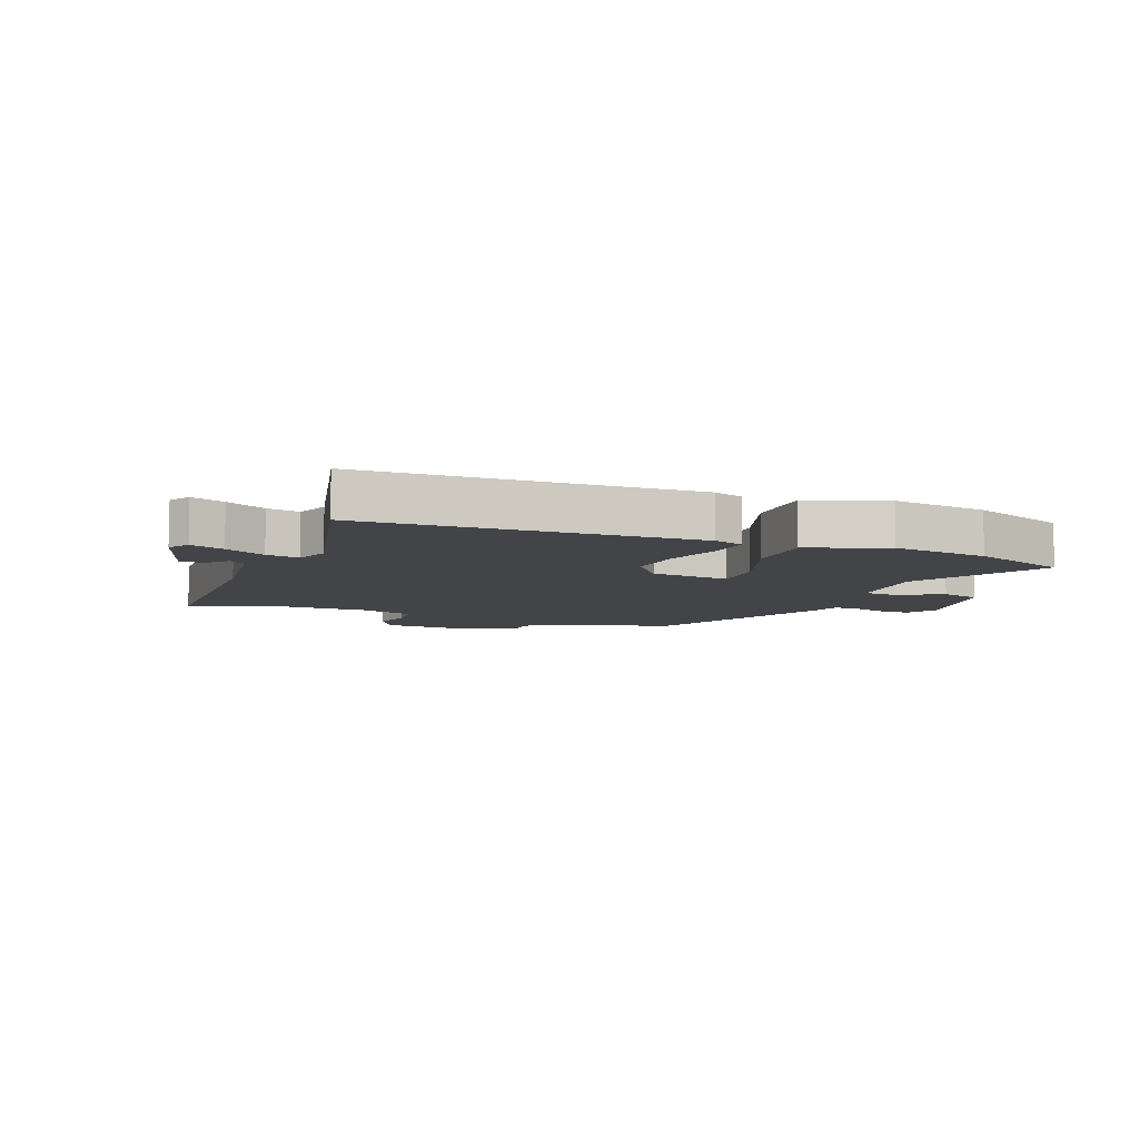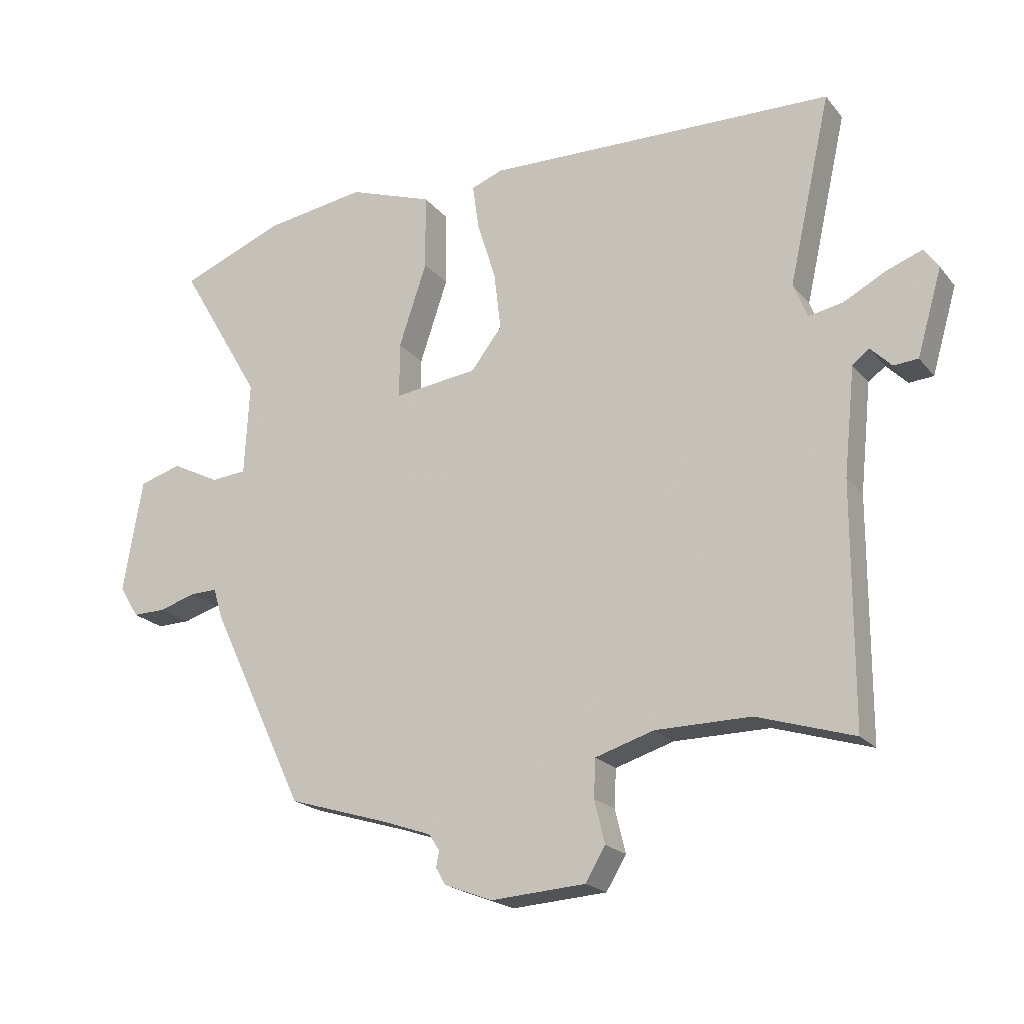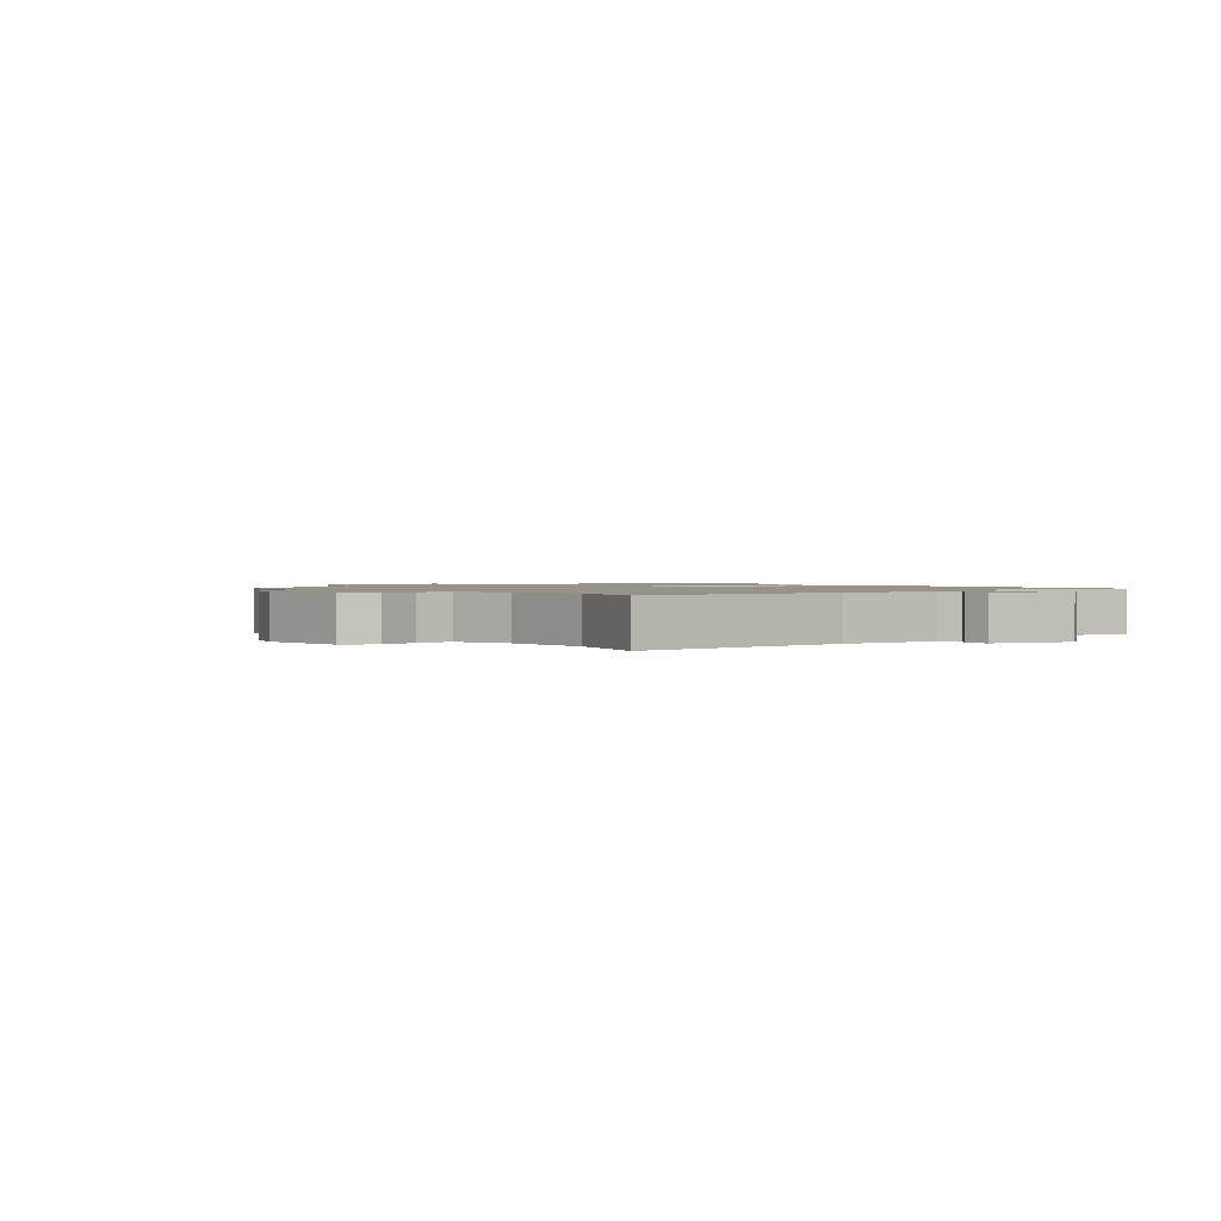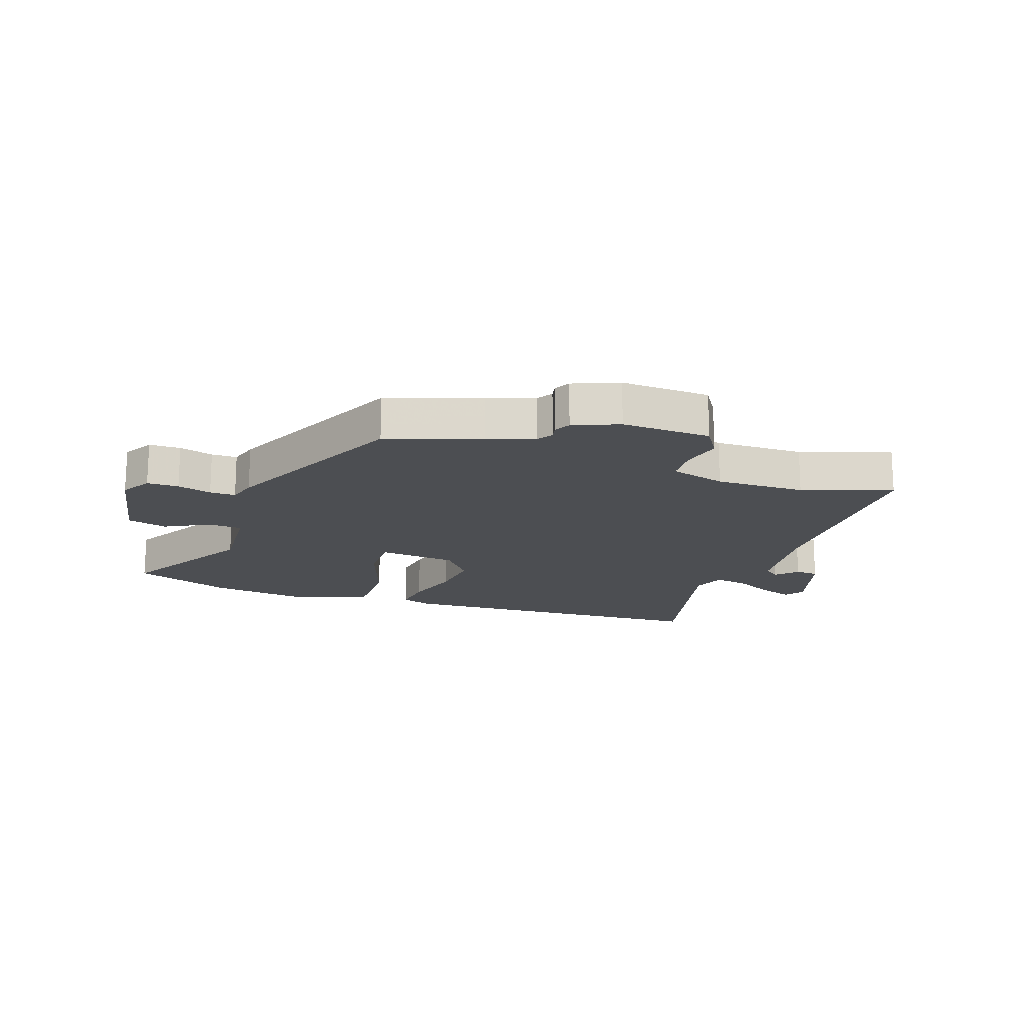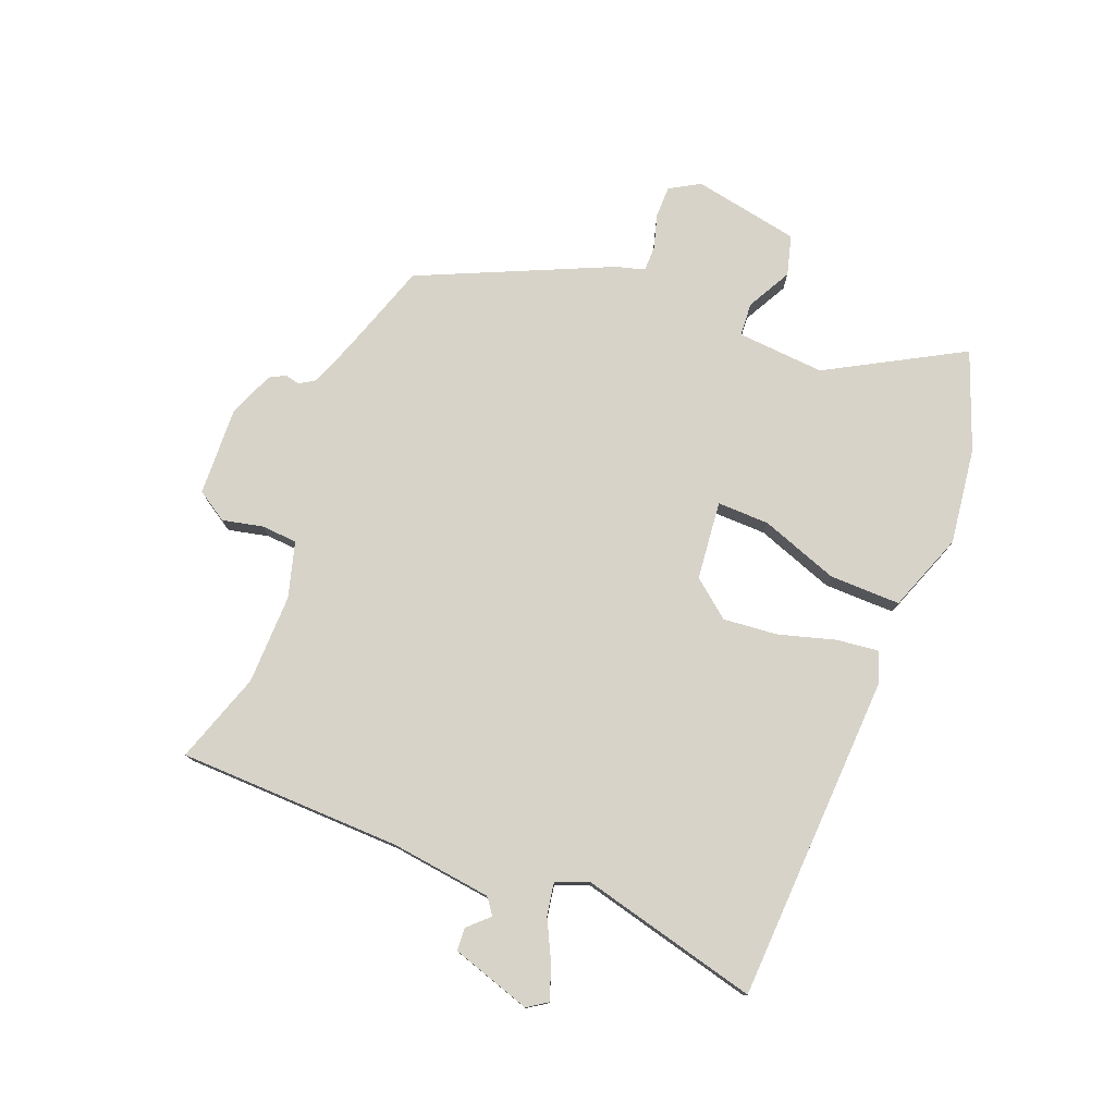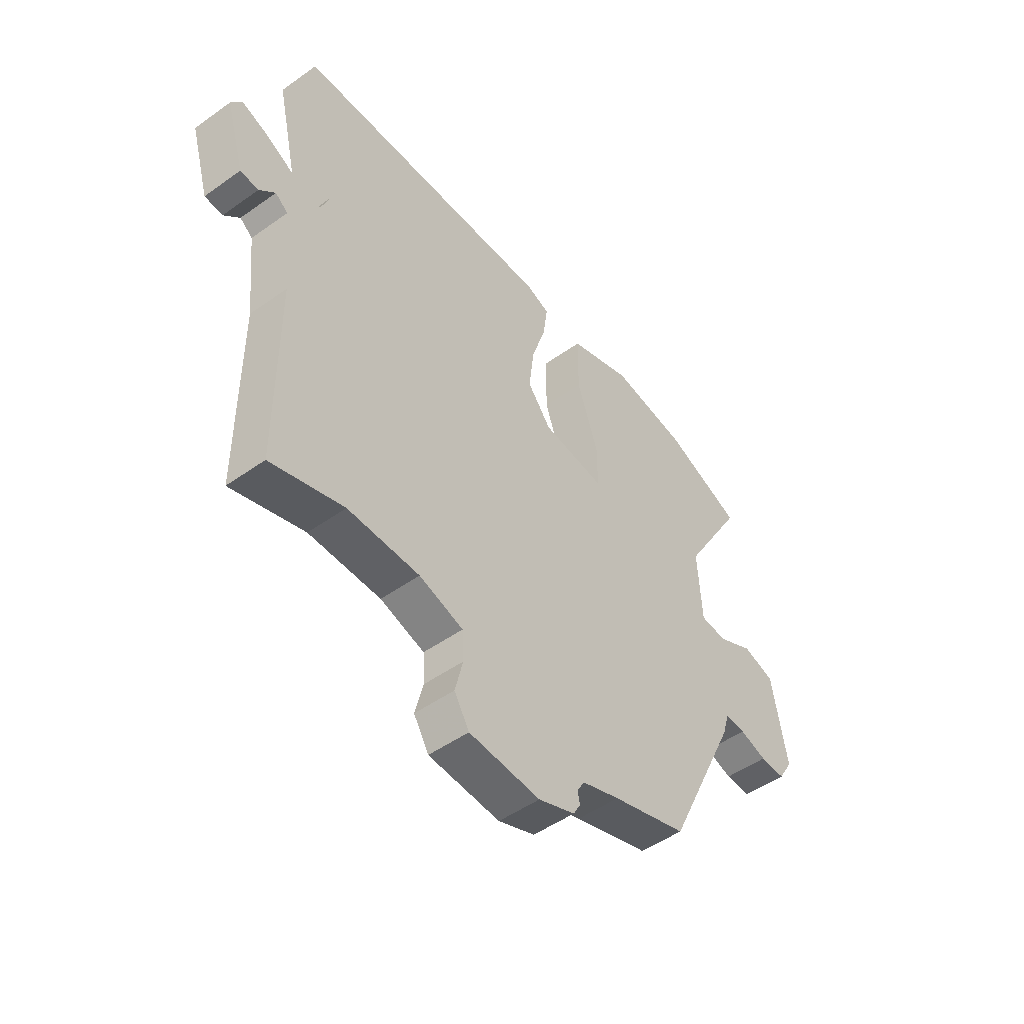
<metadata>
{"format":"obj","ext":"obj","renderer":"f3d","projection":"perspective","resolution":1024,"background":"white","views":[{"elev":-8.0,"azim":-20.7,"up":"+Y"},{"elev":-20.4,"azim":-152.5,"up":"+Z"},{"elev":1.3,"azim":-130.2,"up":"+Y"},{"elev":-17.0,"azim":162.0,"up":"+Y"},{"elev":77.0,"azim":-67.2,"up":"+Y"},{"elev":-49.6,"azim":-51.8,"up":"+Z"}]}
</metadata>
<code>
v 0.387 0.07 -0.499
v 0.227 0.07 -0.548
v 0.147 0.07 -0.576
v 0.13 0.07 -0.602
v 0.135 0.07 -0.627
v 0.12 0.07 -0.654
v 0.042 0.07 -0.684
v -0.11 0.07 -0.674
v -0.142 0.07 -0.621
v -0.125 0.07 -0.552
v -0.128 0.07 -0.491
v -0.222 0.07 -0.462
v -0.375 0.07 -0.461
v -0.53 0.07 -0.509
v -0.531 0.07 -0.128
v -0.549 0.07 0.044
v -0.576 0.07 0.065
v -0.61 0.07 0.031
v -0.649 0.07 0.034
v -0.689 0.07 0.171
v -0.666 0.07 0.204
v -0.609 0.07 0.183
v -0.541 0.07 0.147
v -0.485 0.07 0.136
v -0.463 0.07 0.192
v -0.531 0.07 0.495
v 0.029 0.07 0.509
v 0.08 0.07 0.49
v 0.07 0.07 0.418
v 0.04 0.07 0.322
v 0.029 0.07 0.229
v 0.079 0.07 0.164
v 0.213 0.07 0.147
v 0.213 0.07 0.236
v 0.168 0.07 0.37
v 0.169 0.07 0.491
v 0.304 0.07 0.538
v 0.468 0.07 0.513
v 0.634 0.07 0.446
v 0.501 0.07 0.22
v 0.509 0.07 0.07
v 0.566 0.07 0.065
v 0.643 0.07 0.104
v 0.711 0.07 0.084
v 0.742 0.07 -0.098
v 0.711 0.07 -0.149
v 0.657 0.07 -0.148
v 0.599 0.07 -0.13
v 0.555 0.07 -0.129
v 0.54 0.07 -0.178
v 0.387 0 -0.499
v 0.227 0 -0.548
v 0.147 0 -0.576
v 0.13 0 -0.602
v 0.135 0 -0.627
v 0.12 0 -0.654
v 0.042 0 -0.684
v -0.11 0 -0.674
v -0.142 0 -0.621
v -0.125 0 -0.552
v -0.128 0 -0.491
v -0.222 0 -0.462
v -0.375 0 -0.461
v -0.53 0 -0.509
v -0.531 0 -0.128
v -0.549 0 0.044
v -0.576 0 0.065
v -0.61 0 0.031
v -0.649 0 0.034
v -0.689 0 0.171
v -0.666 0 0.204
v -0.609 0 0.183
v -0.541 0 0.147
v -0.485 0 0.136
v -0.463 0 0.192
v -0.531 0 0.495
v 0.029 0 0.509
v 0.08 0 0.49
v 0.07 0 0.418
v 0.04 0 0.322
v 0.029 0 0.229
v 0.079 0 0.164
v 0.213 0 0.147
v 0.213 0 0.236
v 0.168 0 0.37
v 0.169 0 0.491
v 0.304 0 0.538
v 0.468 0 0.513
v 0.634 0 0.446
v 0.501 0 0.22
v 0.509 0 0.07
v 0.566 0 0.065
v 0.643 0 0.104
v 0.711 0 0.084
v 0.742 0 -0.098
v 0.711 0 -0.149
v 0.657 0 -0.148
v 0.599 0 -0.13
v 0.555 0 -0.129
v 0.54 0 -0.178
f 49 50 1 2
f 46 47 48
f 45 46 48
f 44 45 48
f 43 44 48
f 42 43 48
f 41 42 48 49
f 38 39 40
f 37 38 40
f 36 37 40
f 35 36 40
f 34 35 40
f 33 34 40 41
f 49 2 3
f 41 49 3
f 33 41 3
f 32 33 3
f 28 29 30
f 27 28 30
f 26 27 30
f 25 26 30
f 24 25 30 31
f 21 22 23
f 20 21 23
f 19 20 23
f 18 19 23
f 17 18 23
f 16 17 23 24
f 32 3 4
f 31 32 4
f 24 31 4
f 16 24 4
f 15 16 4
f 8 9 10
f 7 8 10
f 6 7 10
f 5 6 10
f 4 5 10
f 4 10 11
f 15 4 11
f 13 14 15
f 12 13 15
f 11 12 15
f 52 51 100 99
f 98 97 96
f 98 96 95
f 98 95 94
f 98 94 93
f 98 93 92
f 99 98 92 91
f 90 89 88
f 90 88 87
f 90 87 86
f 90 86 85
f 90 85 84
f 91 90 84 83
f 53 52 99
f 53 99 91
f 53 91 83
f 53 83 82
f 80 79 78
f 80 78 77
f 80 77 76
f 80 76 75
f 81 80 75 74
f 73 72 71
f 73 71 70
f 73 70 69
f 73 69 68
f 73 68 67
f 74 73 67 66
f 54 53 82
f 54 82 81
f 54 81 74
f 54 74 66
f 54 66 65
f 60 59 58
f 60 58 57
f 60 57 56
f 60 56 55
f 60 55 54
f 61 60 54
f 61 54 65
f 65 64 63
f 65 63 62
f 65 62 61
f 1 51 52 2
f 2 52 53 3
f 3 53 54 4
f 4 54 55 5
f 5 55 56 6
f 6 56 57 7
f 7 57 58 8
f 8 58 59 9
f 9 59 60 10
f 10 60 61 11
f 11 61 62 12
f 12 62 63 13
f 13 63 64 14
f 14 64 65 15
f 15 65 66 16
f 16 66 67 17
f 17 67 68 18
f 18 68 69 19
f 19 69 70 20
f 20 70 71 21
f 21 71 72 22
f 22 72 73 23
f 23 73 74 24
f 24 74 75 25
f 25 75 76 26
f 26 76 77 27
f 27 77 78 28
f 28 78 79 29
f 29 79 80 30
f 30 80 81 31
f 31 81 82 32
f 32 82 83 33
f 33 83 84 34
f 34 84 85 35
f 35 85 86 36
f 36 86 87 37
f 37 87 88 38
f 38 88 89 39
f 39 89 90 40
f 40 90 91 41
f 41 91 92 42
f 42 92 93 43
f 43 93 94 44
f 44 94 95 45
f 45 95 96 46
f 46 96 97 47
f 47 97 98 48
f 48 98 99 49
f 49 99 100 50
f 50 100 51 1

</code>
